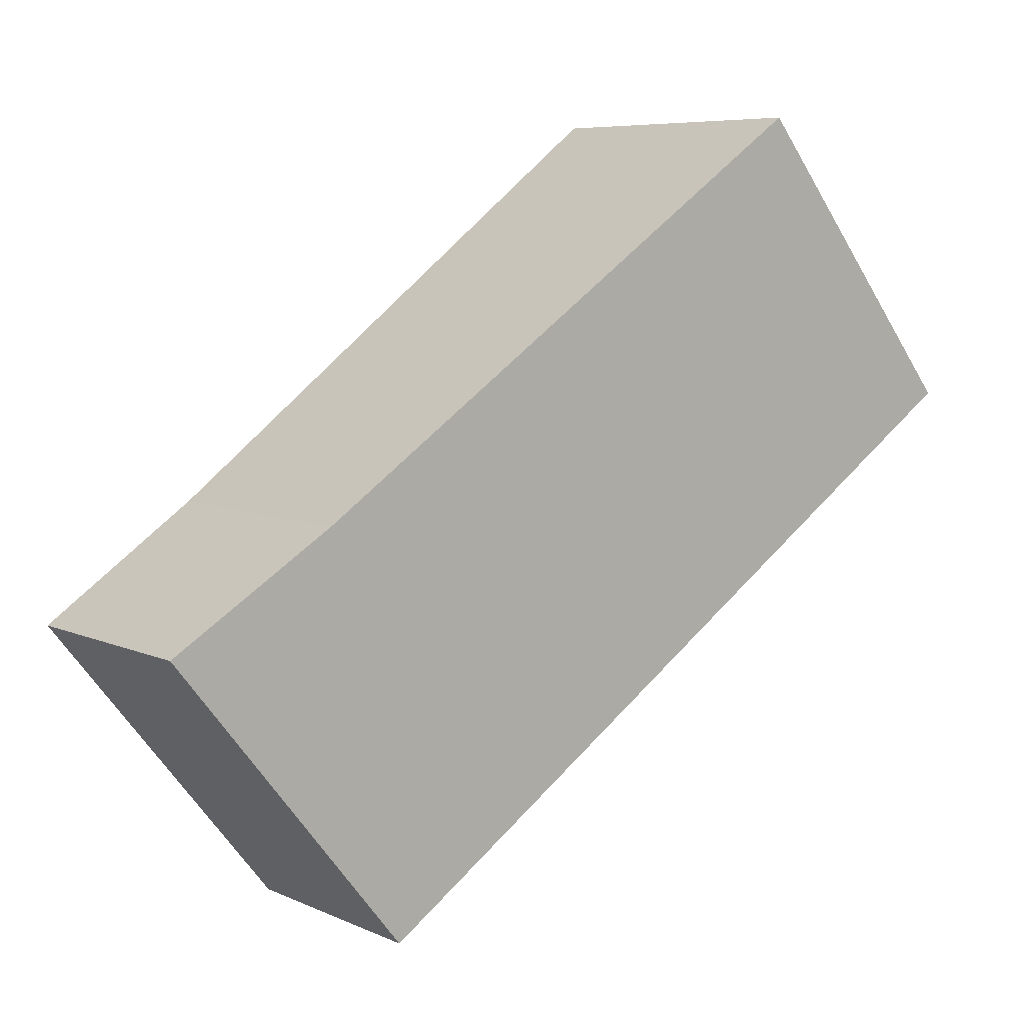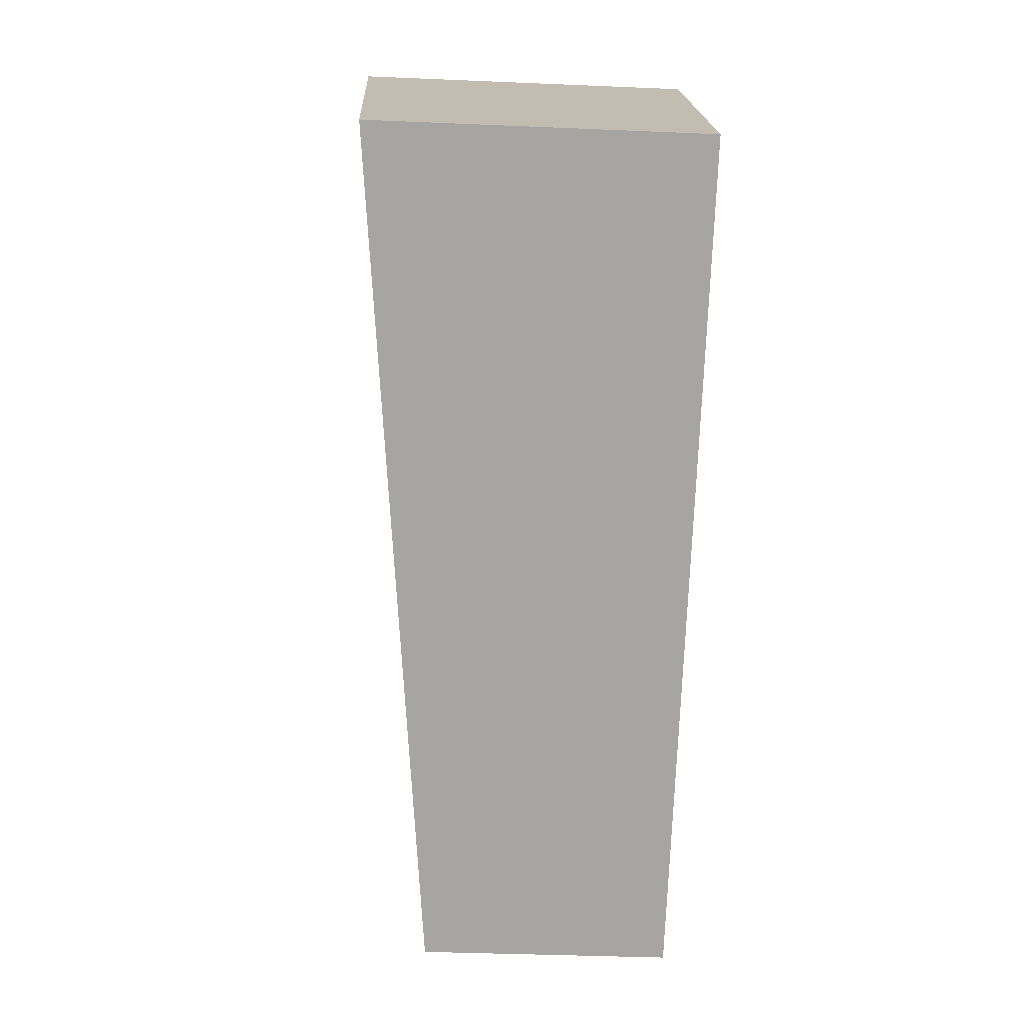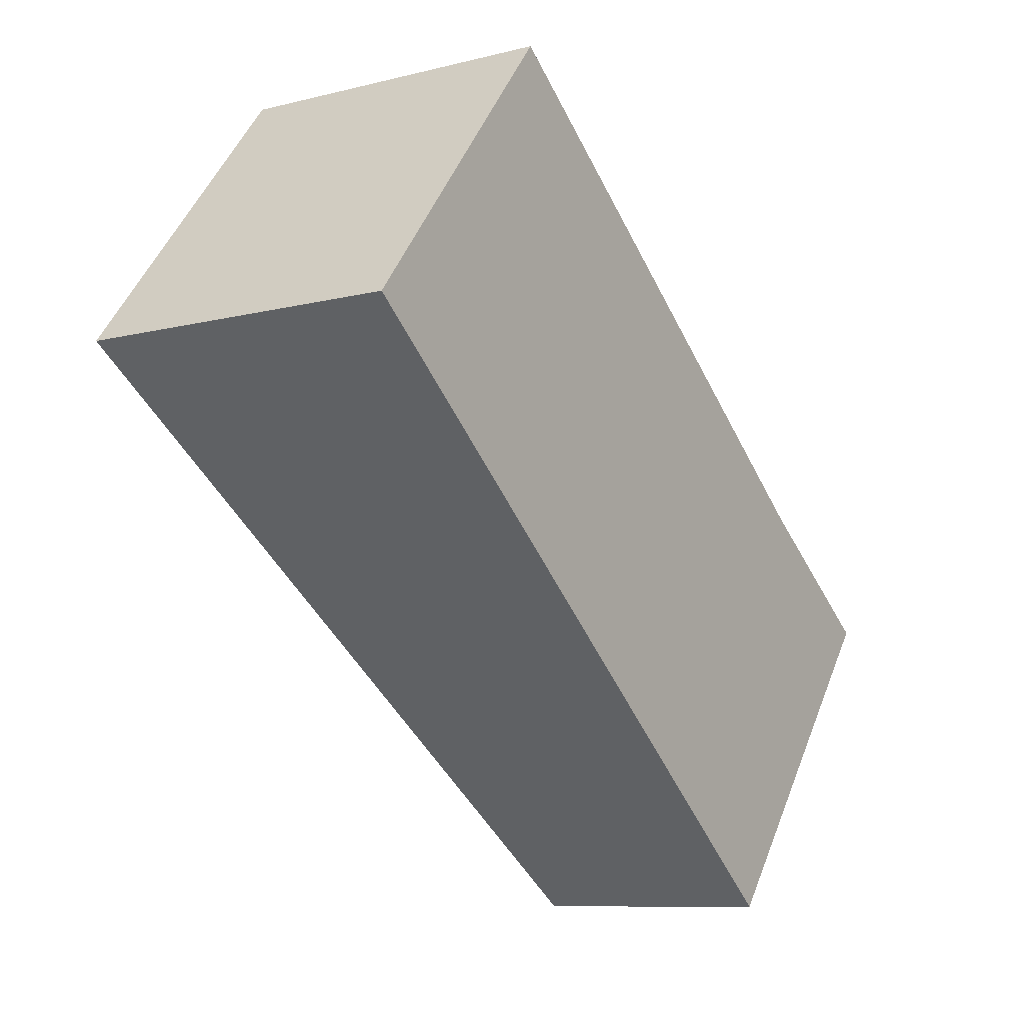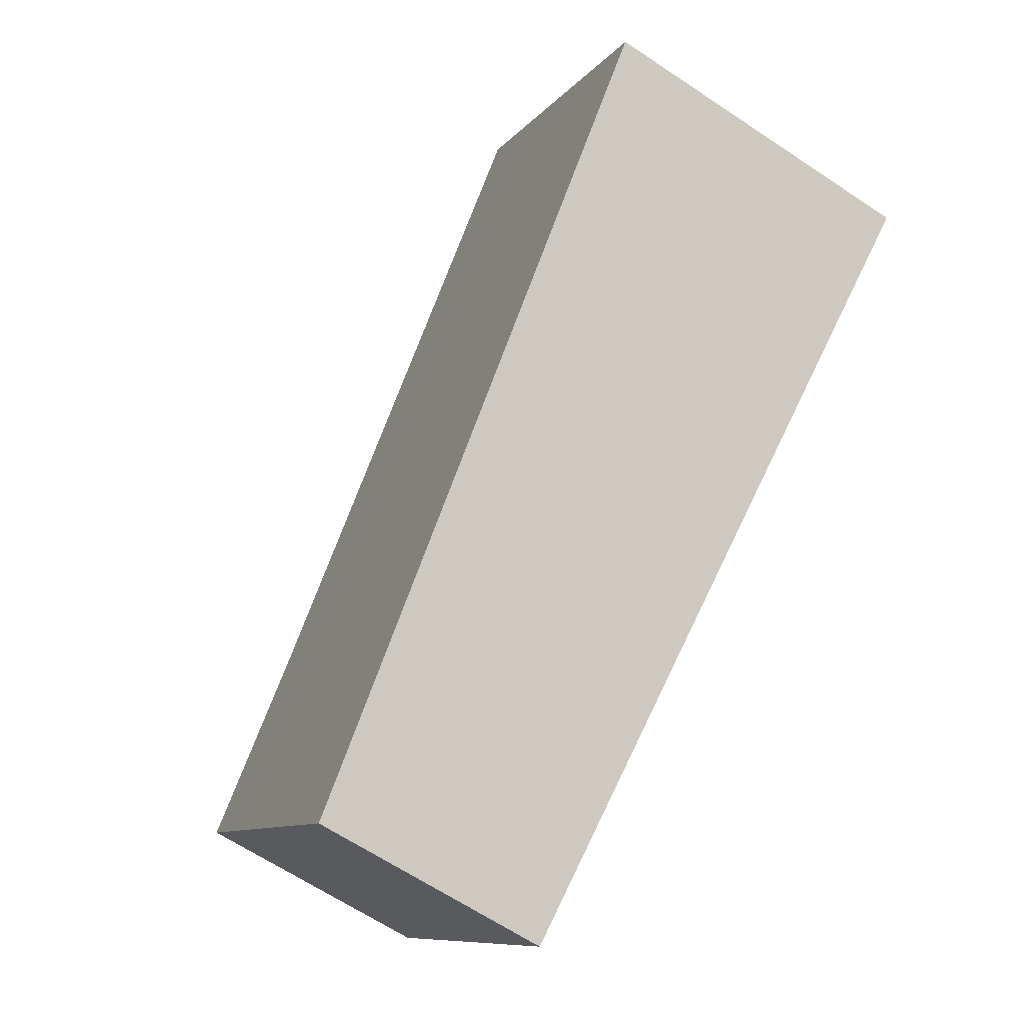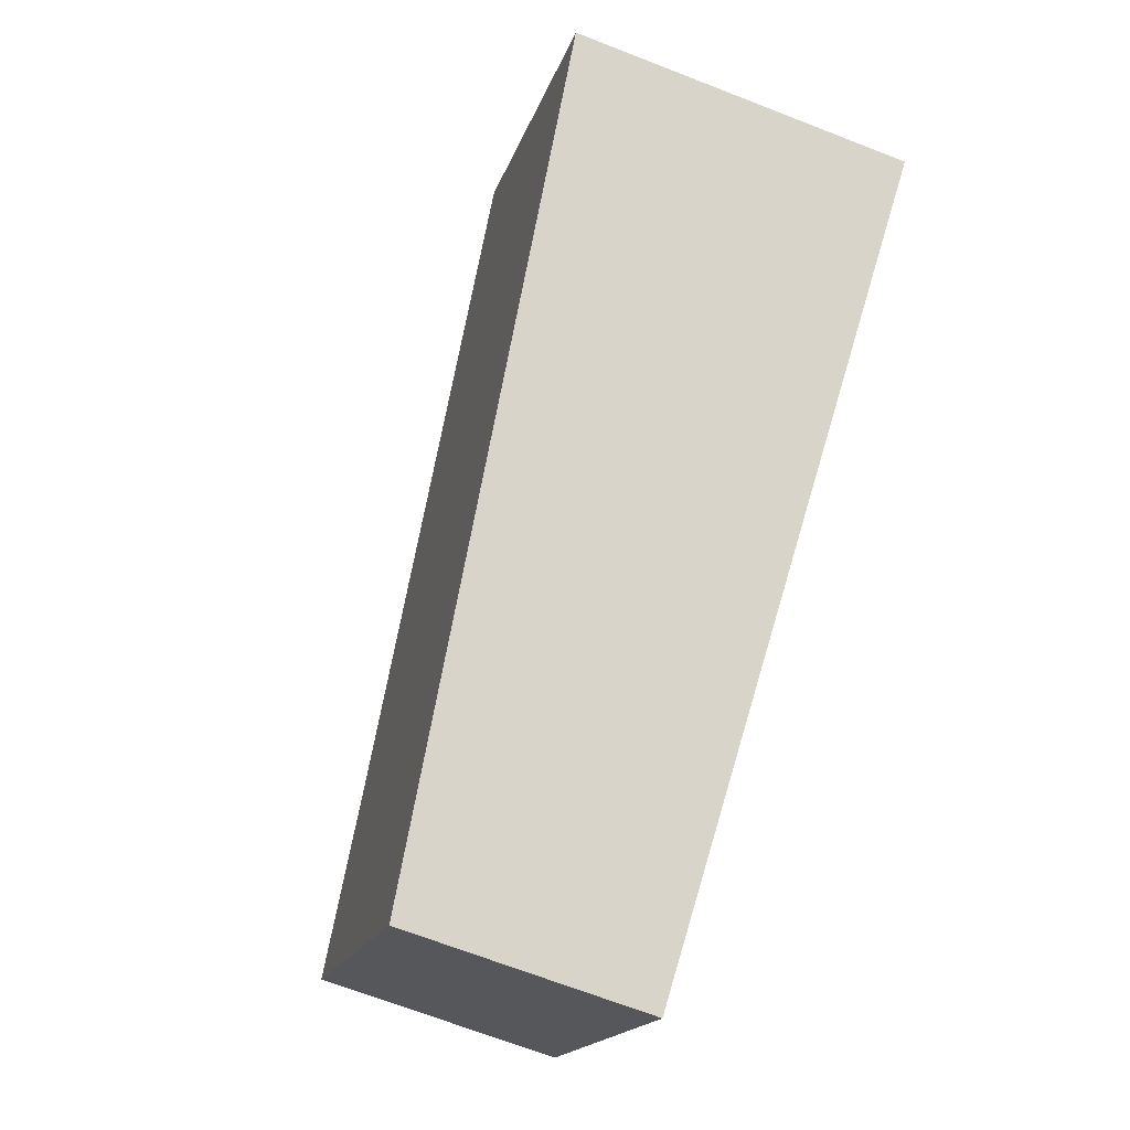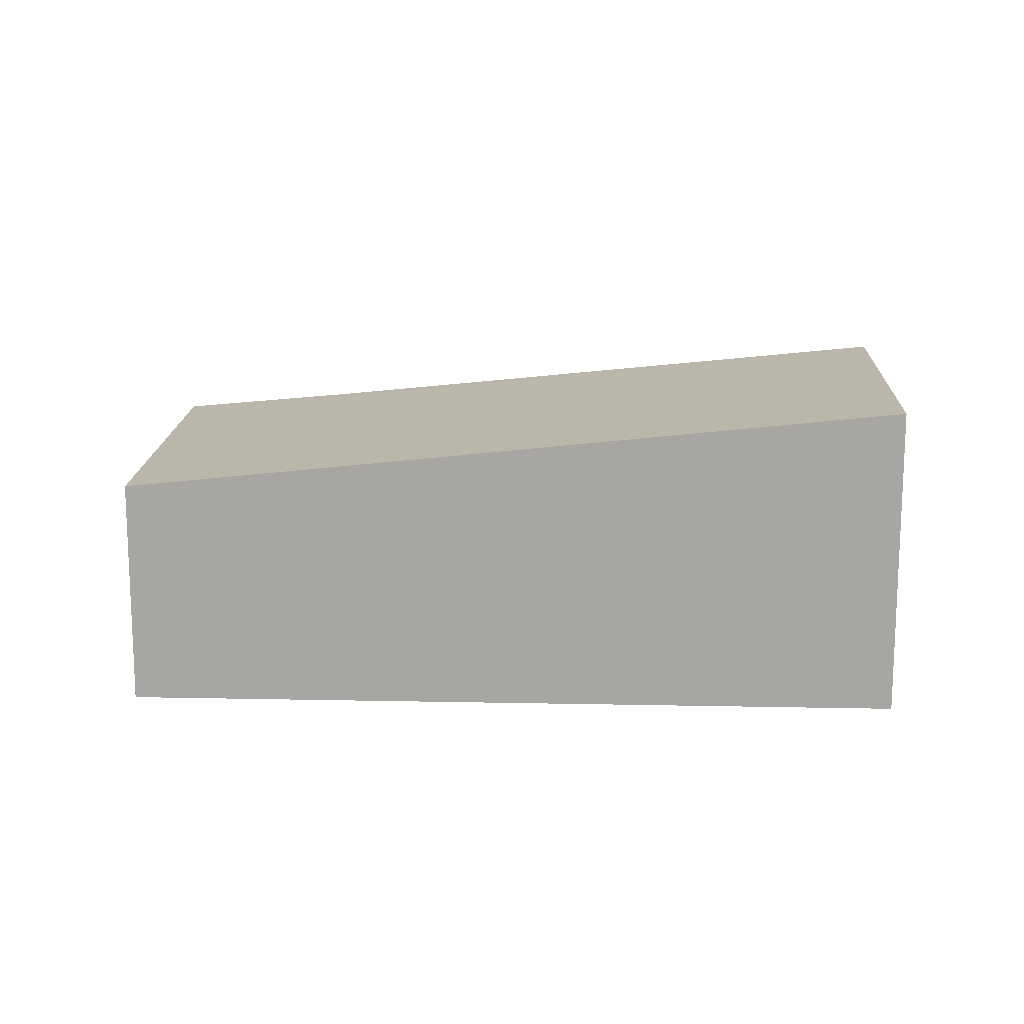
<metadata>
{"format":"obj","ext":"obj","renderer":"f3d","projection":"perspective","resolution":1024,"background":"white","views":[{"elev":6.9,"azim":142.1,"up":"+Z"},{"elev":-34.9,"azim":-93.3,"up":"+Z"},{"elev":-9.4,"azim":-56.5,"up":"+Z"},{"elev":-65.3,"azim":-123.8,"up":"+Z"},{"elev":-68.7,"azim":-111.3,"up":"+Z"},{"elev":15.4,"azim":-138.9,"up":"+Y"}]}
</metadata>
<code>
v  5.697 2.115 -4.547
v  6.481 2.297 -0.85
v  7.889 2.115 -1.826
v  0 2.889 1.769e-16
v  2.041 2.89 2.554
v  7.889 1.118e-16 -1.826
v  5.697 2.784e-16 -4.547
v  0 0 0
v  2.041 -1.564e-16 2.554
v  6.481 5.205e-17 -0.85
g defaultobject
f 1 2 3
f 2 1 4
f 2 4 5
f 6 1 3
f 1 6 7
f 1 8 4
f 8 1 7
f 4 9 5
f 9 4 8
f 10 3 2
f 3 10 6
f 9 2 5
f 2 9 10
f 10 7 6
f 7 10 8
f 8 10 9

</code>
